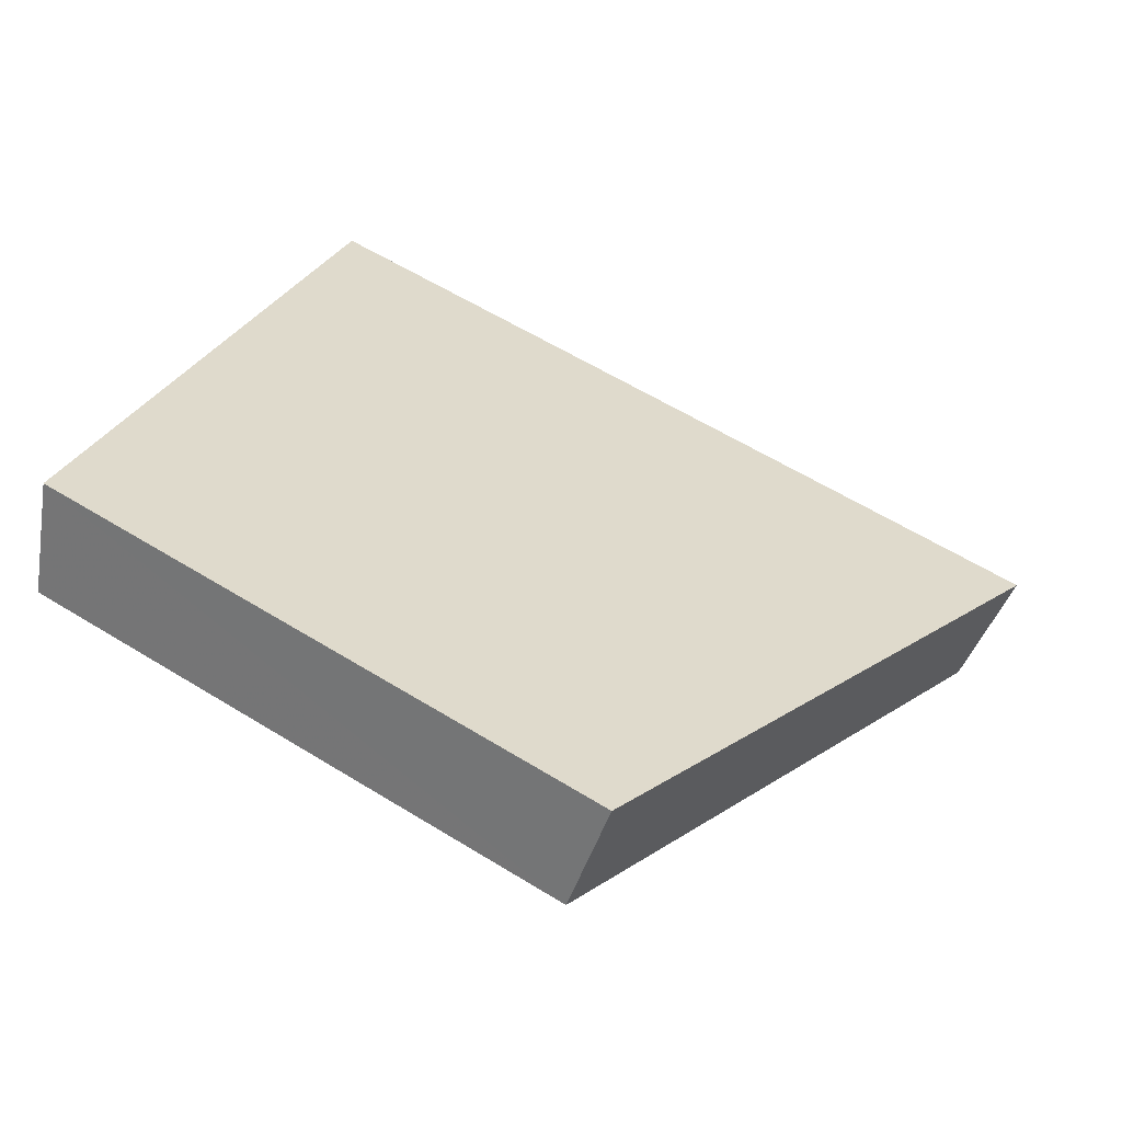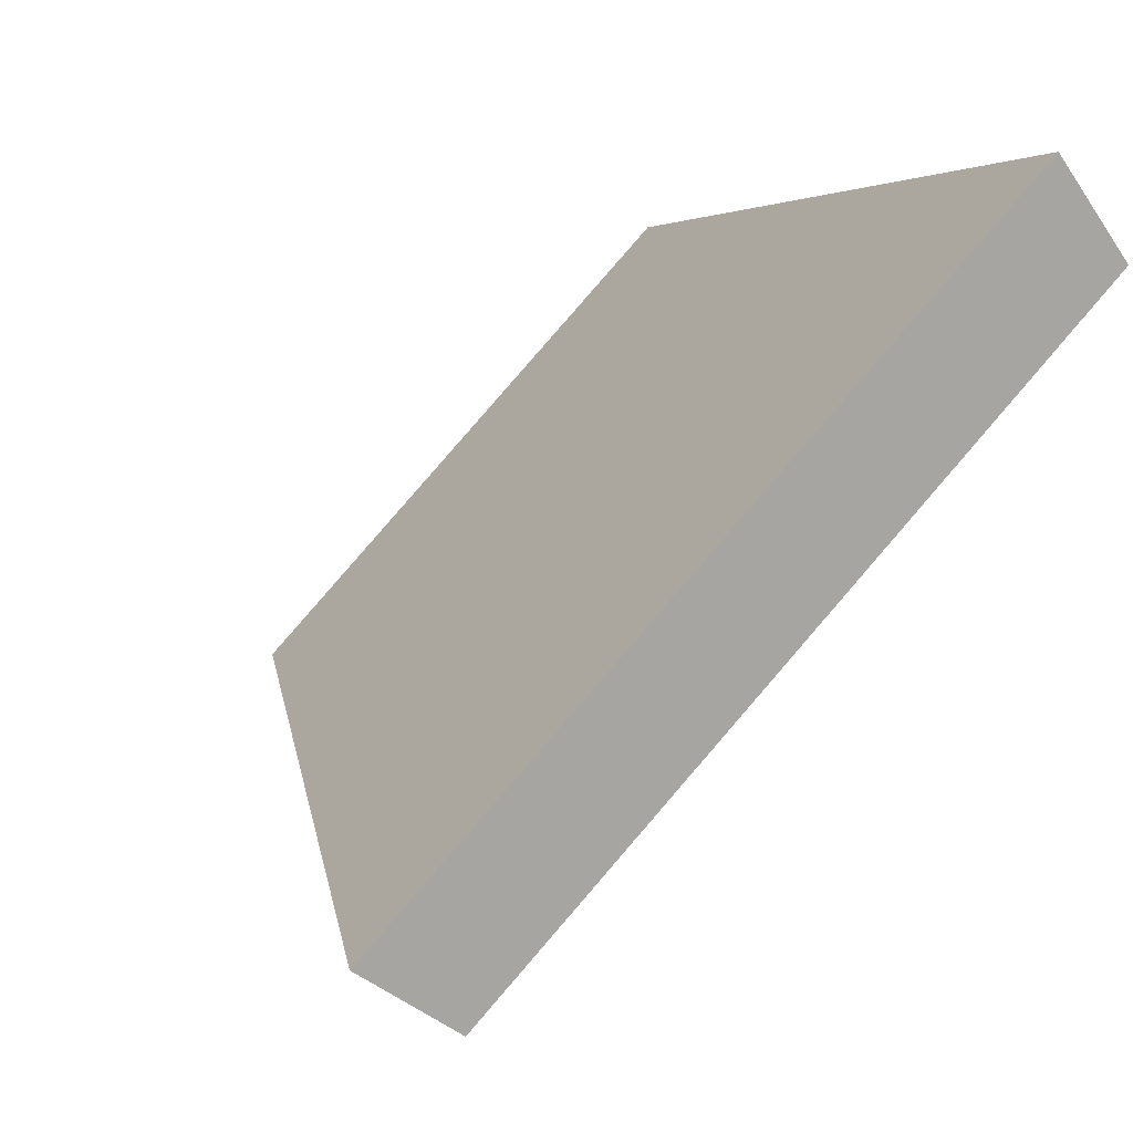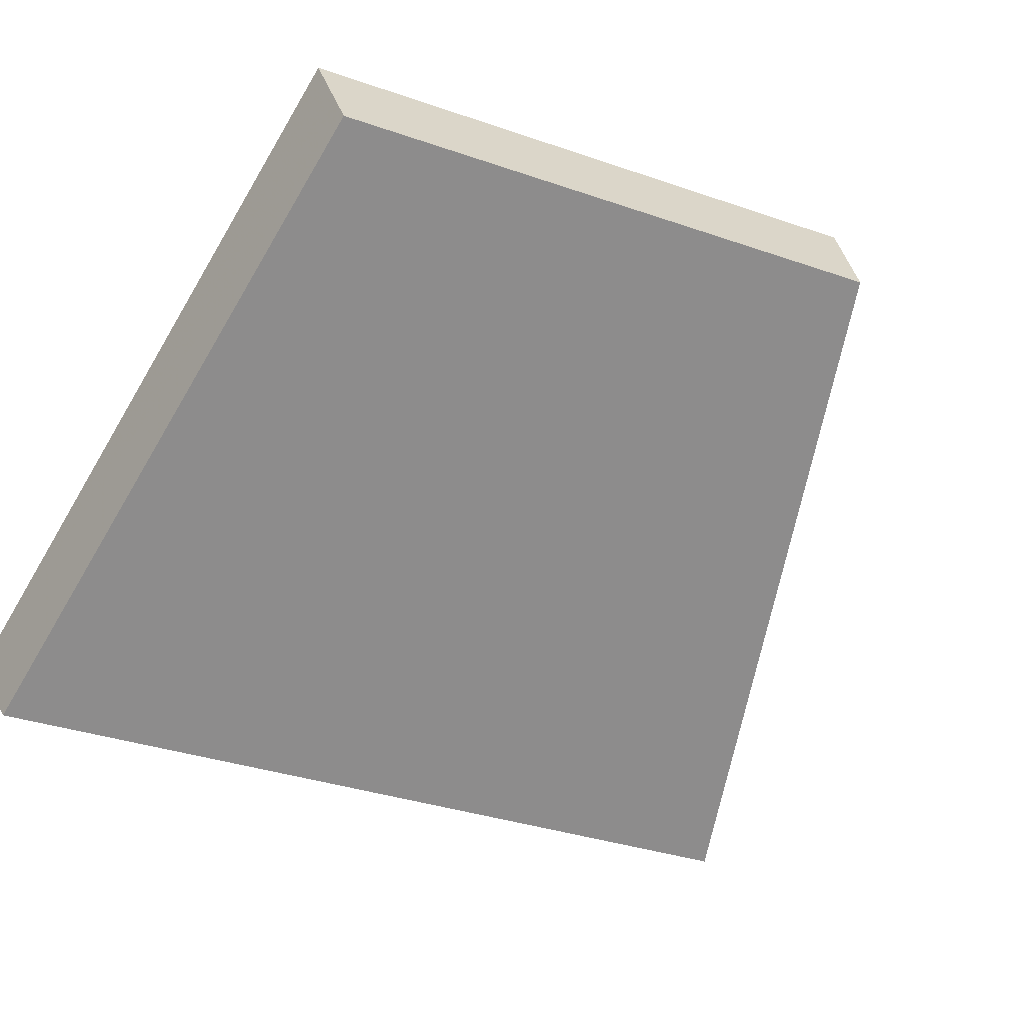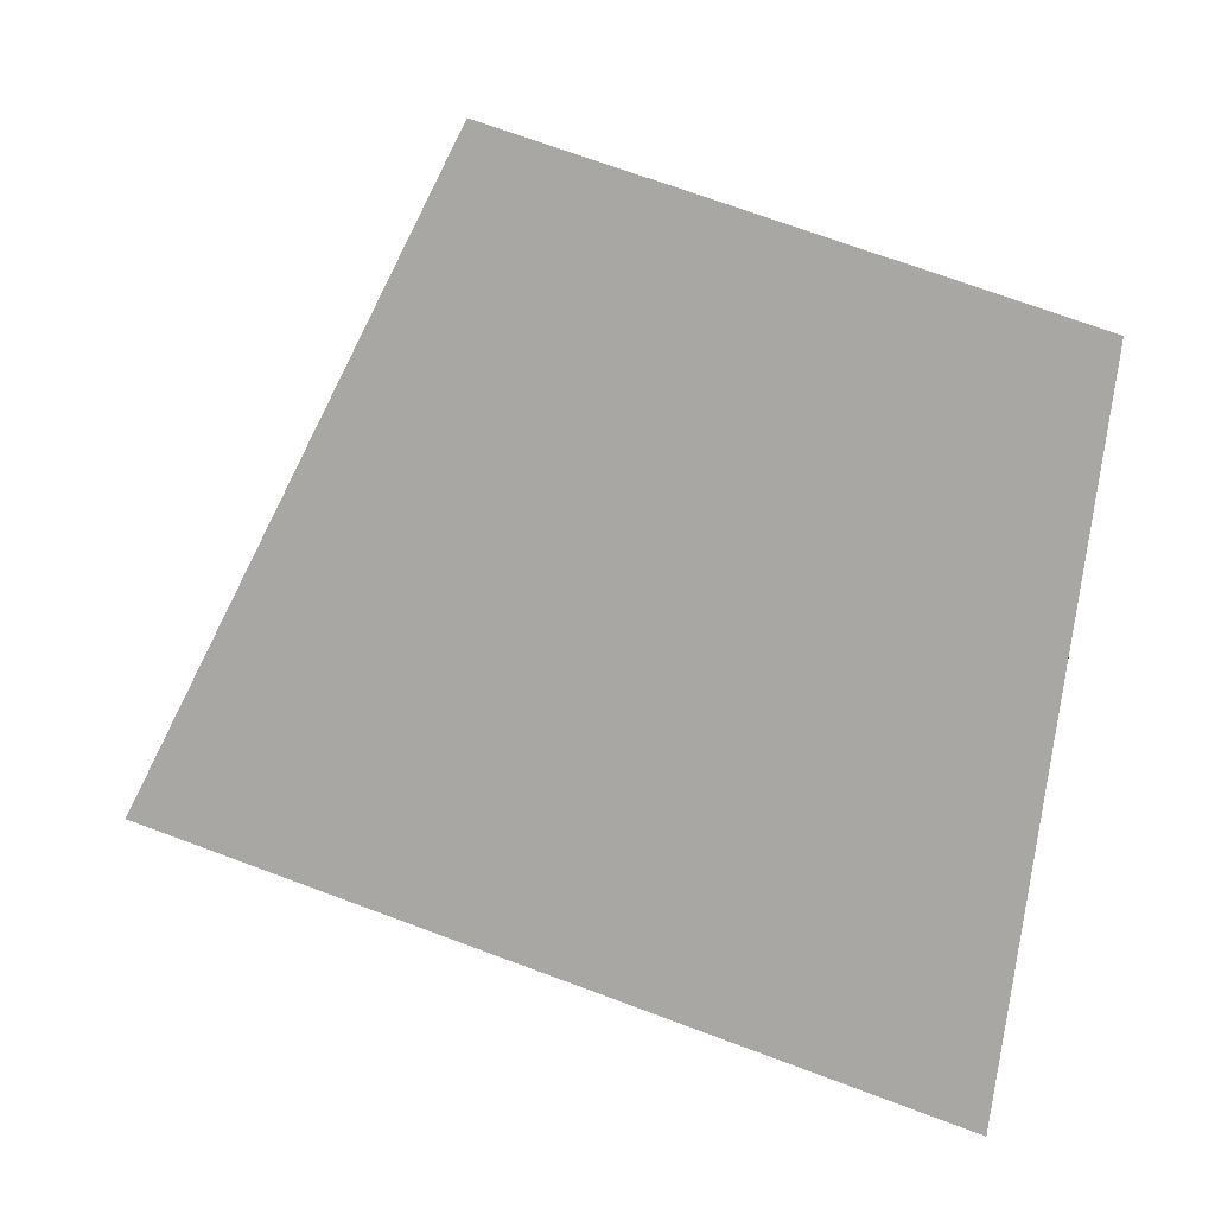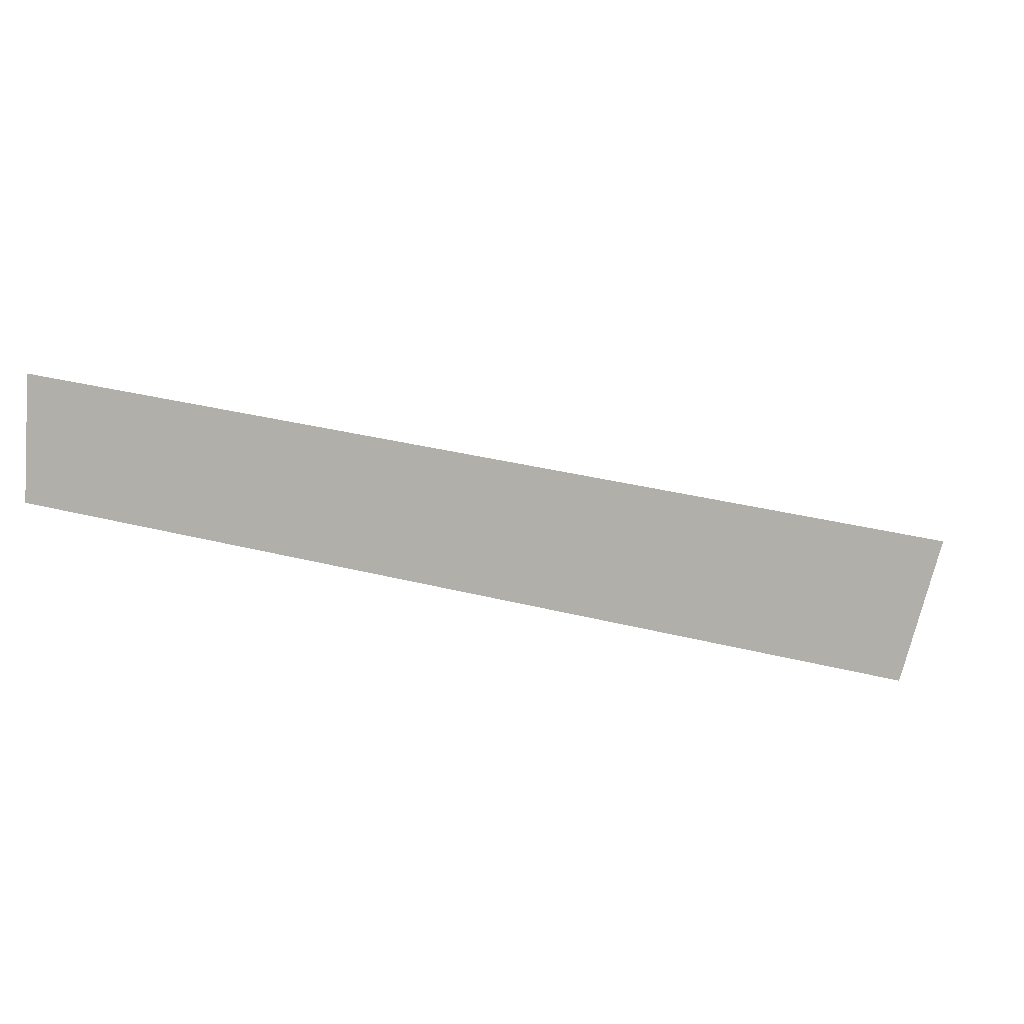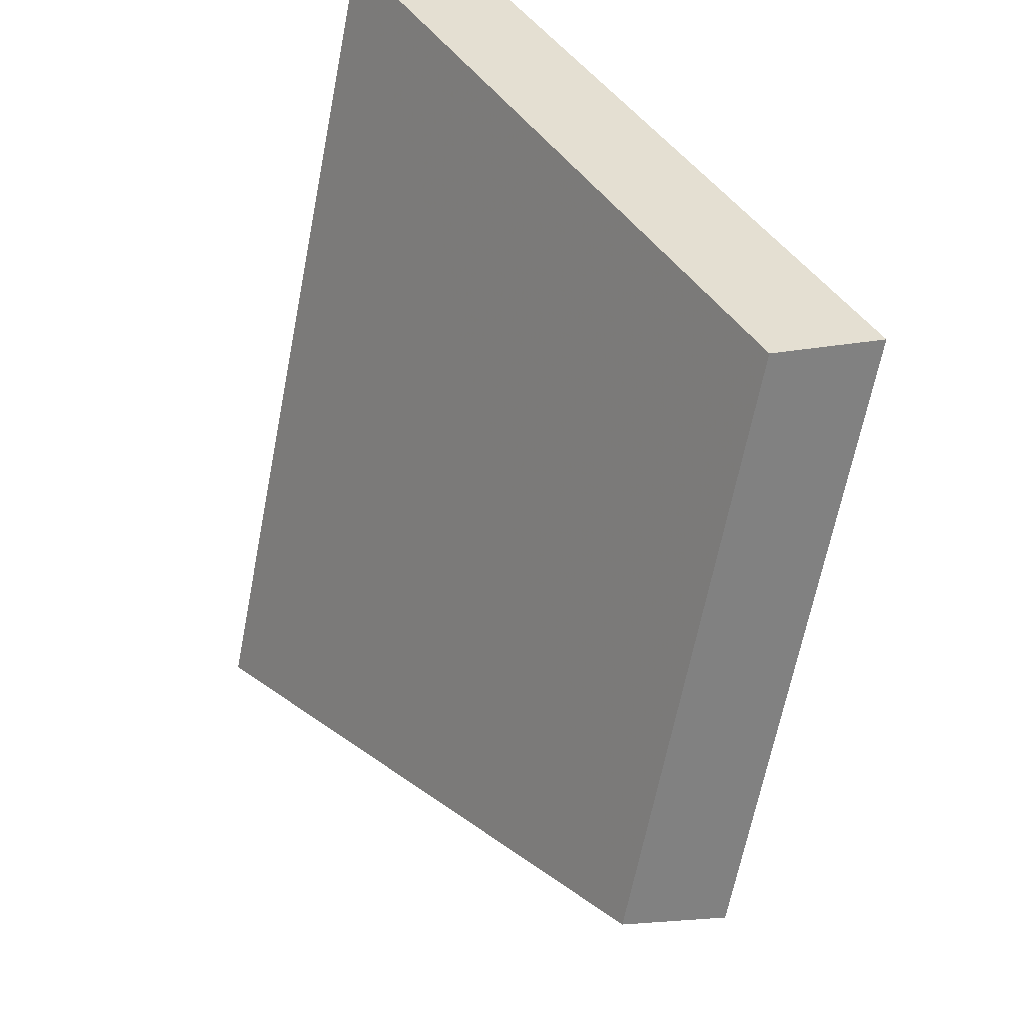
<metadata>
{"format":"obj","ext":"obj","renderer":"f3d","projection":"perspective","resolution":1024,"background":"white","views":[{"elev":59.0,"azim":-157.6,"up":"+Y"},{"elev":70.7,"azim":-48.3,"up":"+Z"},{"elev":-34.0,"azim":144.7,"up":"+Y"},{"elev":71.5,"azim":10.2,"up":"+Y"},{"elev":57.0,"azim":19.3,"up":"+Z"},{"elev":-54.6,"azim":78.8,"up":"+Z"}]}
</metadata>
<code>
v 2.043 0.1228 2.511
v 2.03 0.1228 2.509
v 2.034 0.1288 2.5
v 2.043 0.1288 2.501
v 2.034 0.1305 2.501
v 2.034 0.1288 2.5
v 2.03 0.1228 2.509
v 2.03 0.1242 2.51
v 2.043 0.1305 2.502
v 2.043 0.1288 2.501
v 2.034 0.1288 2.5
v 2.034 0.1305 2.501
v 2.03 0.1242 2.51
v 2.03 0.1228 2.509
v 2.043 0.1228 2.511
v 2.043 0.1242 2.512
v 2.043 0.1242 2.512
v 2.043 0.1228 2.511
v 2.043 0.1288 2.501
v 2.043 0.1305 2.502
v 2.043 0.1305 2.502
v 2.034 0.1305 2.501
v 2.03 0.1242 2.51
v 2.043 0.1242 2.512
f 1 2 3
f 1 3 4
f 5 6 7
f 5 7 8
f 9 10 11
f 9 11 12
f 13 14 15
f 13 15 16
f 17 18 19
f 17 19 20
f 21 22 23
f 21 23 24

</code>
